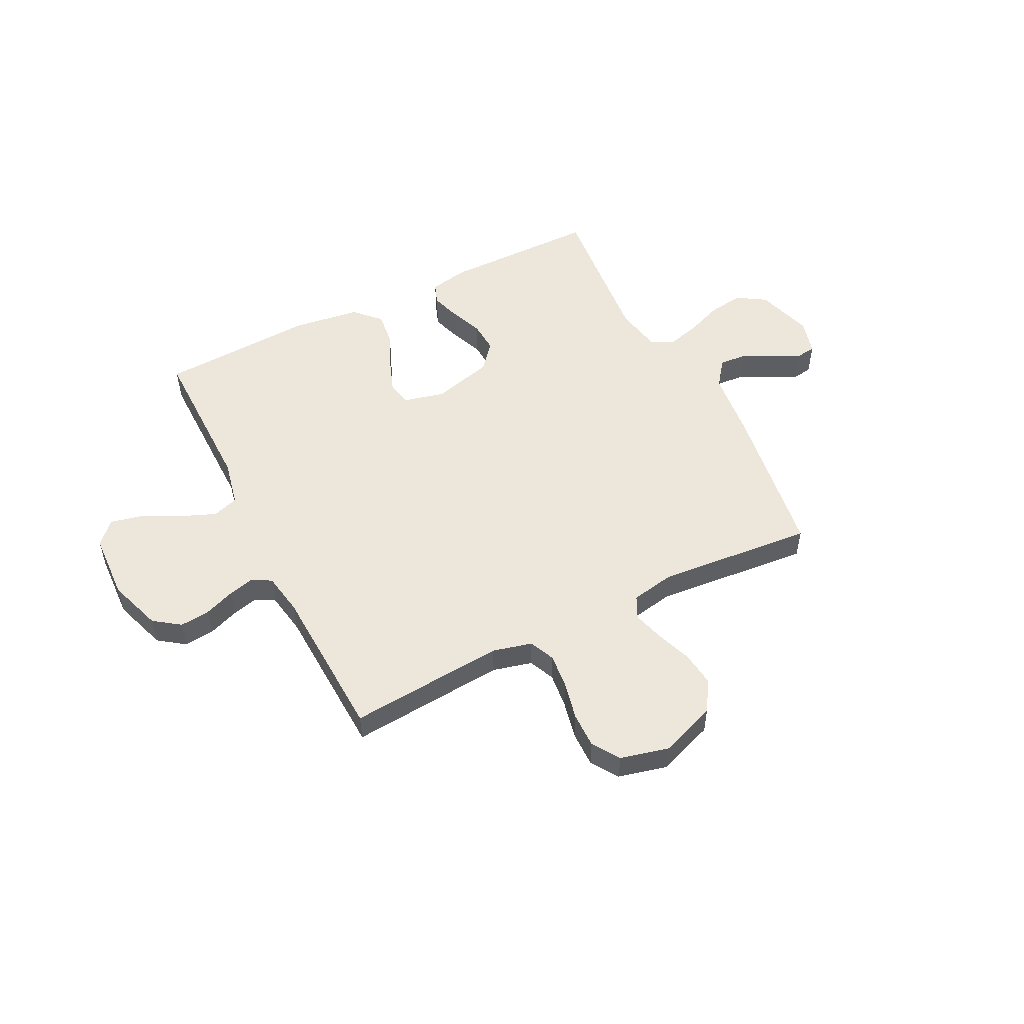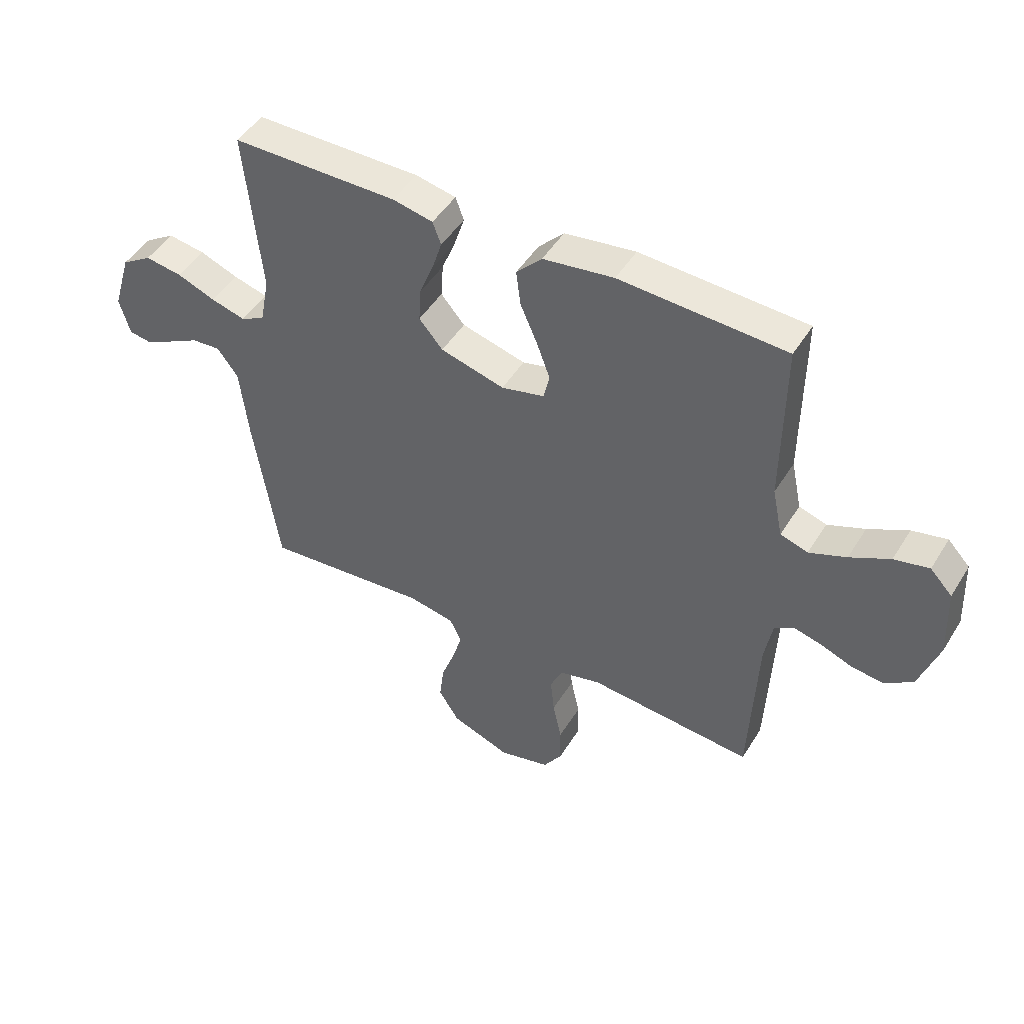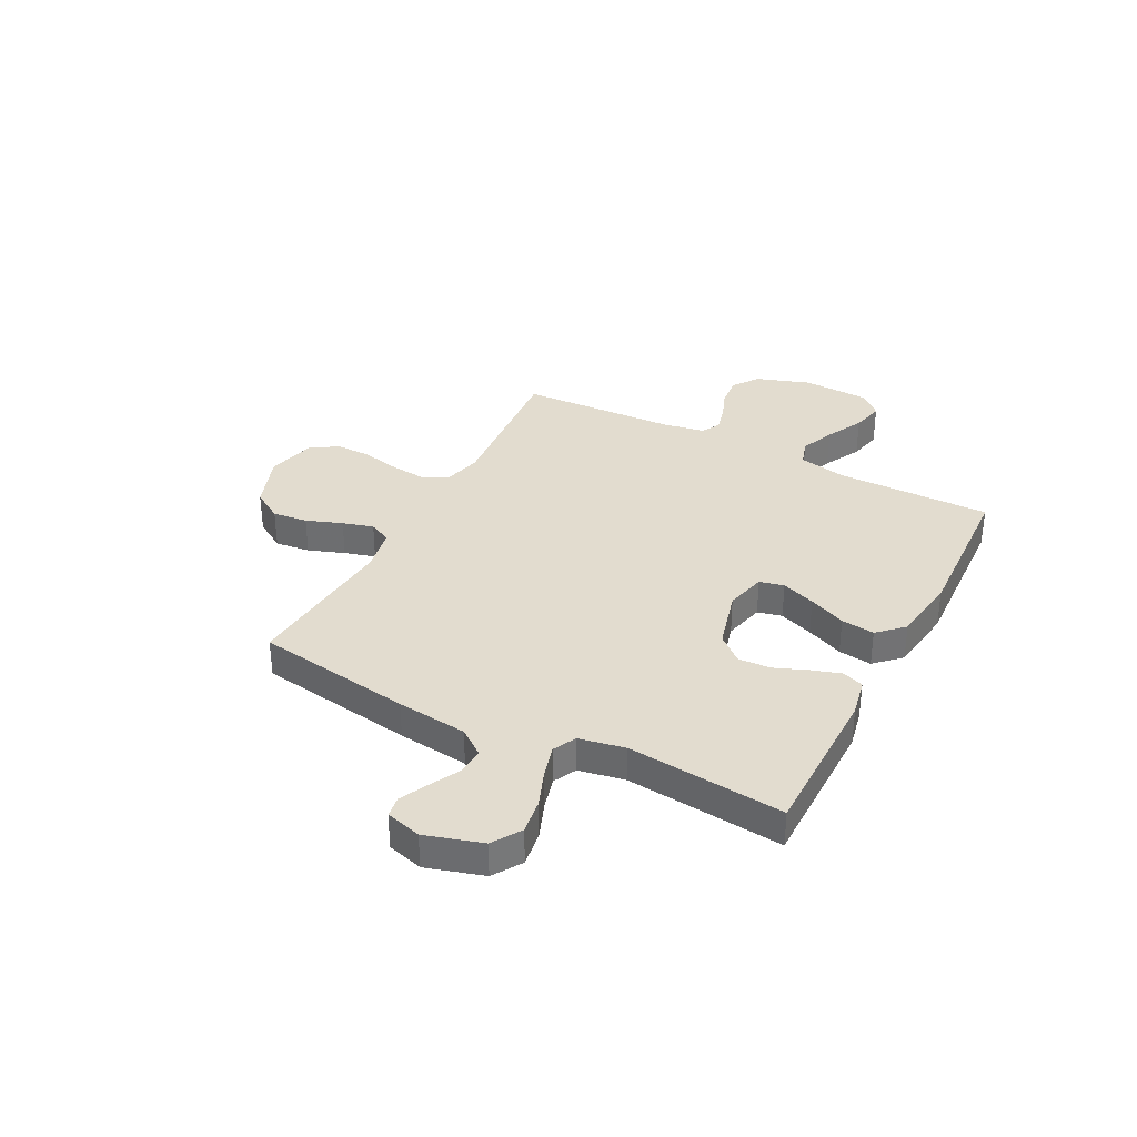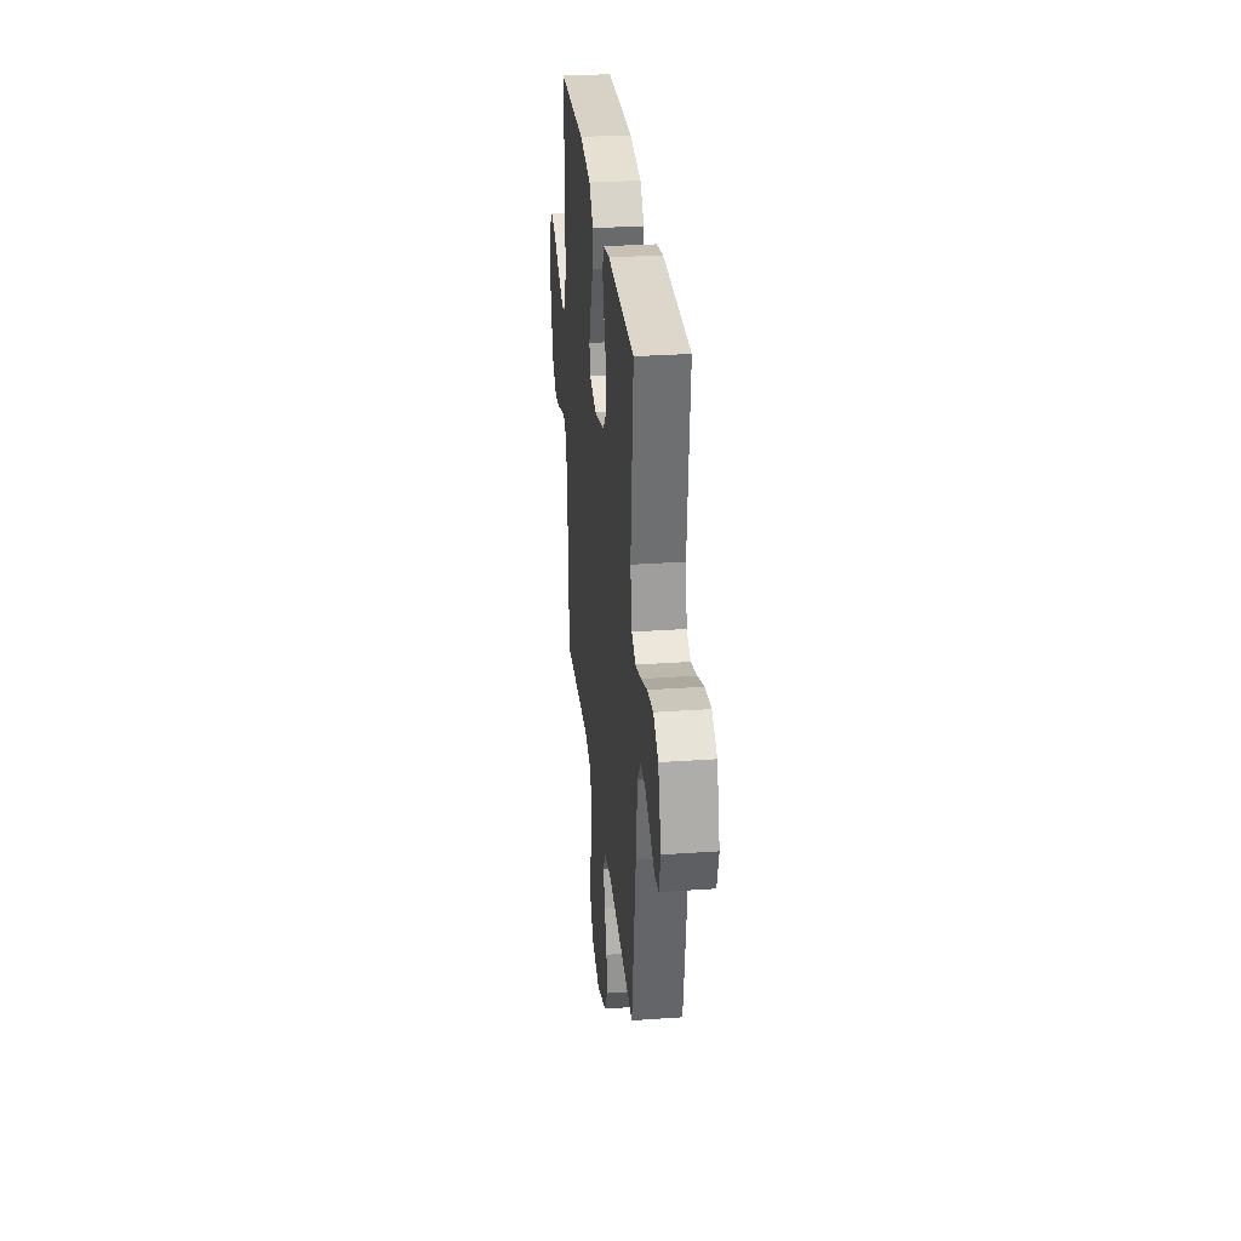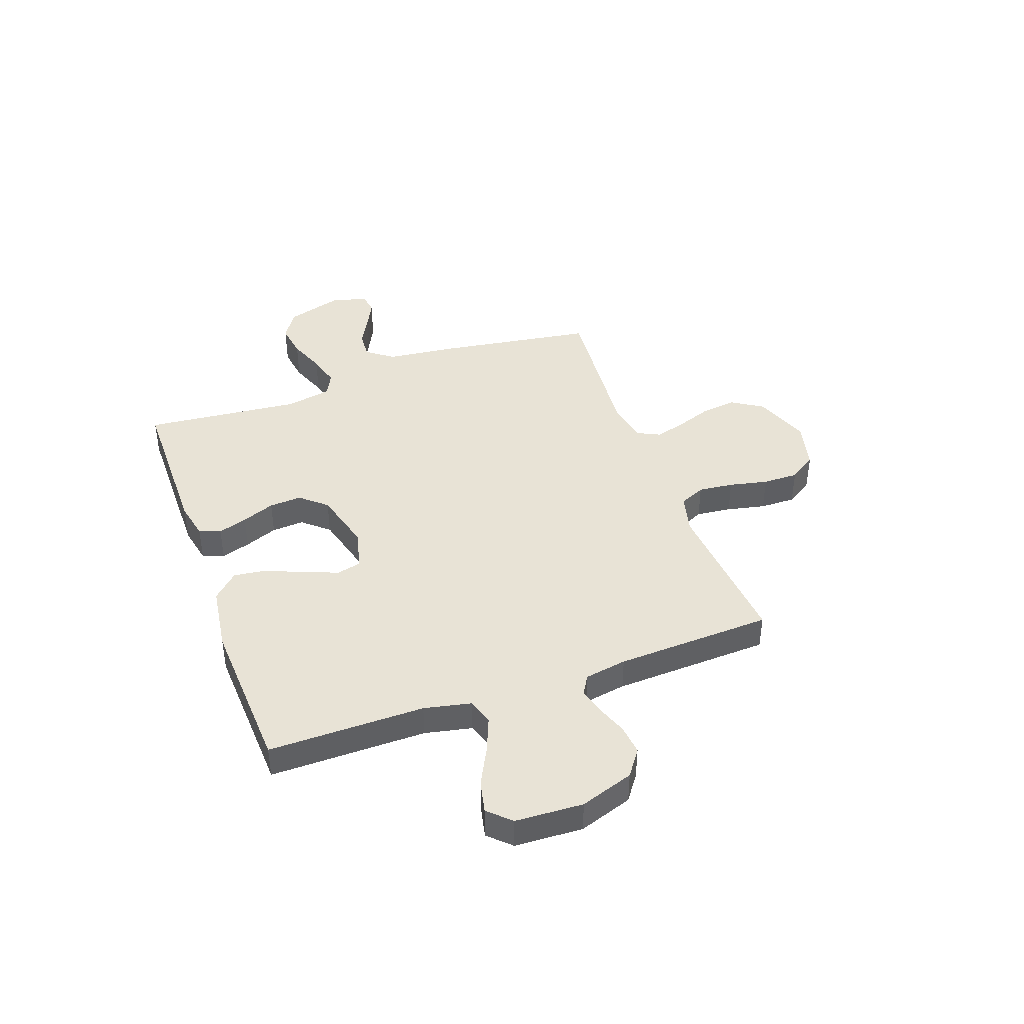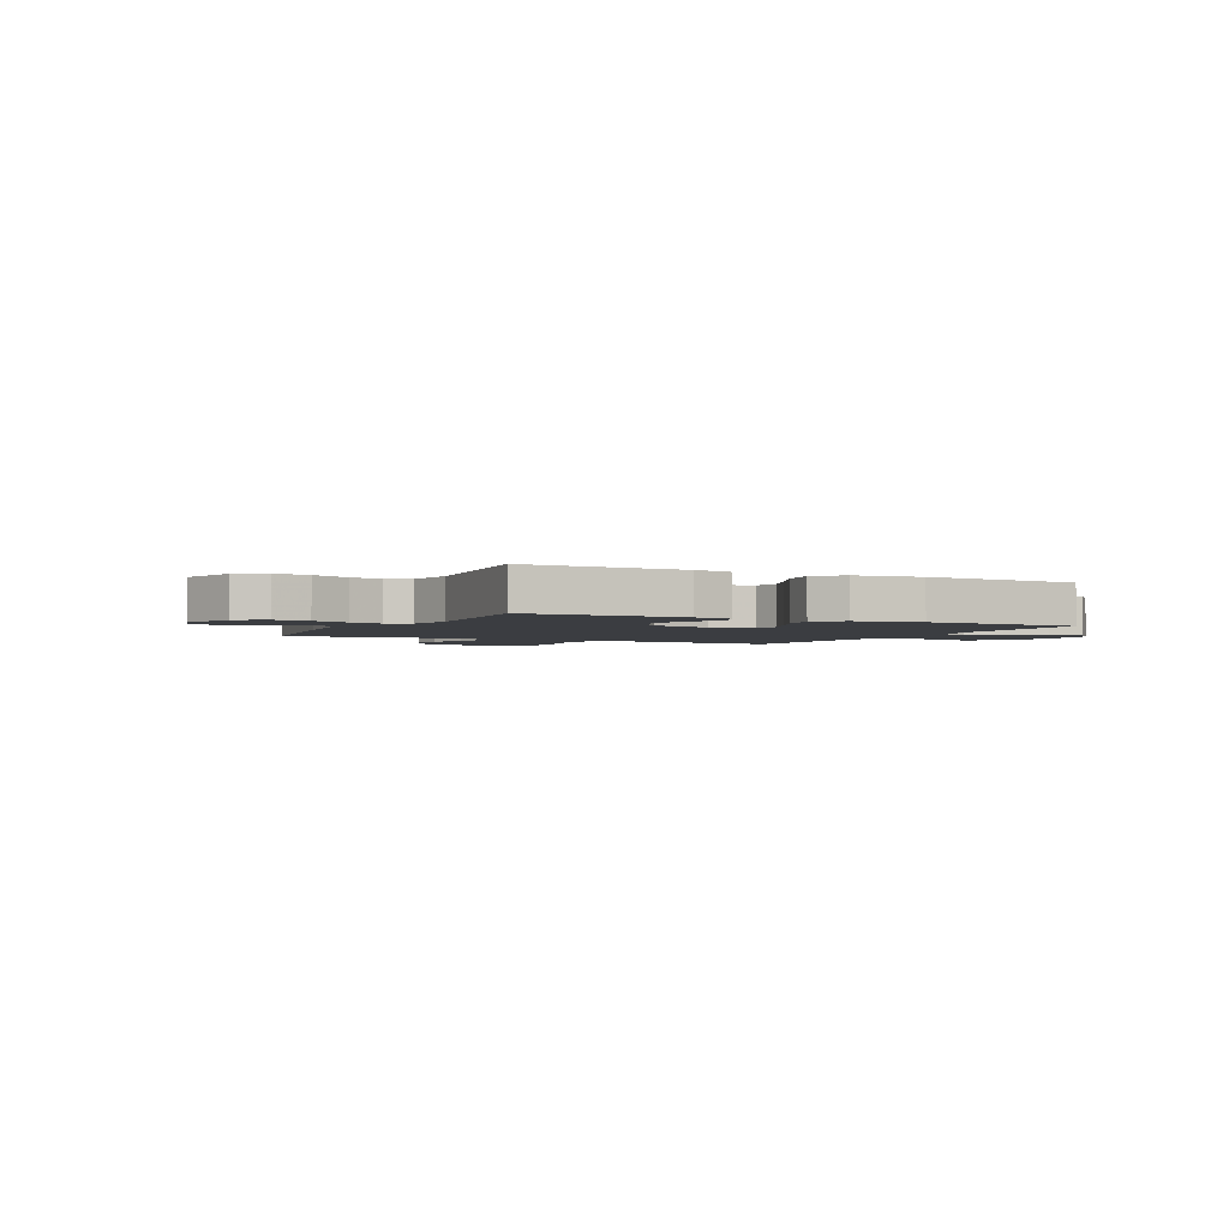
<metadata>
{"format":"obj","ext":"obj","renderer":"f3d","projection":"perspective","resolution":1024,"background":"white","views":[{"elev":52.1,"azim":153.3,"up":"+Y"},{"elev":47.5,"azim":30.3,"up":"+Z"},{"elev":34.6,"azim":-62.5,"up":"+Y"},{"elev":30.3,"azim":-95.8,"up":"+Z"},{"elev":41.9,"azim":70.3,"up":"+Y"},{"elev":-2.6,"azim":-26.6,"up":"+Y"}]}
</metadata>
<code>
v -0.5 0.07 -0.5
v -0.545 0.07 -0.2
v -0.56 0.07 -0.065
v -0.598 0.07 -0.014
v -0.65 0.07 -0.018
v -0.707 0.07 -0.048
v -0.76 0.07 -0.074
v -0.8 0.07 -0.068
v -0.819 0.07 0
v -0.786 0.07 0.109
v -0.731 0.07 0.144
v -0.664 0.07 0.134
v -0.594 0.07 0.107
v -0.532 0.07 0.09
v -0.488 0.07 0.112
v -0.471 0.07 0.2
v -0.5 0.07 0.5
v -0.2 0.07 0.501
v -0.127 0.07 0.486
v -0.112 0.07 0.445
v -0.13 0.07 0.389
v -0.155 0.07 0.326
v -0.159 0.07 0.264
v -0.116 0.07 0.214
v 0 0.07 0.183
v 0.078 0.07 0.202
v 0.089 0.07 0.249
v 0.065 0.07 0.314
v 0.034 0.07 0.385
v 0.026 0.07 0.449
v 0.072 0.07 0.497
v 0.2 0.07 0.515
v 0.5 0.07 0.5
v 0.498 0.07 0.2
v 0.517 0.07 0.11
v 0.567 0.07 0.094
v 0.634 0.07 0.121
v 0.706 0.07 0.158
v 0.769 0.07 0.172
v 0.809 0.07 0.13
v 0.815 0.07 0
v 0.78 0.07 -0.103
v 0.73 0.07 -0.139
v 0.672 0.07 -0.133
v 0.614 0.07 -0.111
v 0.563 0.07 -0.098
v 0.527 0.07 -0.119
v 0.513 0.07 -0.2
v 0.5 0.07 -0.5
v 0.2 0.07 -0.475
v 0.125 0.07 -0.494
v 0.103 0.07 -0.543
v 0.11 0.07 -0.61
v 0.126 0.07 -0.684
v 0.127 0.07 -0.752
v 0.093 0.07 -0.804
v 0 0.07 -0.827
v -0.108 0.07 -0.787
v -0.145 0.07 -0.728
v -0.137 0.07 -0.661
v -0.112 0.07 -0.592
v -0.095 0.07 -0.533
v -0.116 0.07 -0.49
v -0.2 0.07 -0.474
v -0.5 0 -0.5
v -0.545 0 -0.2
v -0.56 0 -0.065
v -0.598 0 -0.014
v -0.65 0 -0.018
v -0.707 0 -0.048
v -0.76 0 -0.074
v -0.8 0 -0.068
v -0.819 0 0
v -0.786 0 0.109
v -0.731 0 0.144
v -0.664 0 0.134
v -0.594 0 0.107
v -0.532 0 0.09
v -0.488 0 0.112
v -0.471 0 0.2
v -0.5 0 0.5
v -0.2 0 0.501
v -0.127 0 0.486
v -0.112 0 0.445
v -0.13 0 0.389
v -0.155 0 0.326
v -0.159 0 0.264
v -0.116 0 0.214
v 0 0 0.183
v 0.078 0 0.202
v 0.089 0 0.249
v 0.065 0 0.314
v 0.034 0 0.385
v 0.026 0 0.449
v 0.072 0 0.497
v 0.2 0 0.515
v 0.5 0 0.5
v 0.498 0 0.2
v 0.517 0 0.11
v 0.567 0 0.094
v 0.634 0 0.121
v 0.706 0 0.158
v 0.769 0 0.172
v 0.809 0 0.13
v 0.815 0 0
v 0.78 0 -0.103
v 0.73 0 -0.139
v 0.672 0 -0.133
v 0.614 0 -0.111
v 0.563 0 -0.098
v 0.527 0 -0.119
v 0.513 0 -0.2
v 0.5 0 -0.5
v 0.2 0 -0.475
v 0.125 0 -0.494
v 0.103 0 -0.543
v 0.11 0 -0.61
v 0.126 0 -0.684
v 0.127 0 -0.752
v 0.093 0 -0.804
v 0 0 -0.827
v -0.108 0 -0.787
v -0.145 0 -0.728
v -0.137 0 -0.661
v -0.112 0 -0.592
v -0.095 0 -0.533
v -0.116 0 -0.49
v -0.2 0 -0.474
f 58 59 60 61
f 58 61 62
f 57 58 62
f 56 57 62
f 53 54 55 56
f 52 53 56 62
f 51 52 62 63
f 48 49 50
f 47 48 50 51
f 42 43 44 45
f 42 45 46
f 41 42 46
f 40 41 46
f 37 38 39 40
f 36 37 40 46
f 35 36 46 47
f 31 32 33 34
f 28 29 30 31
f 27 28 31 34
f 26 27 34 35
f 19 20 21 22
f 17 18 19 22
f 16 17 22 23
f 15 16 23 24
f 10 11 12 13
f 10 13 14
f 9 10 14
f 8 9 14
f 5 6 7 8
f 5 8 14 15
f 64 1 2 3
f 64 3 4
f 63 64 4
f 51 63 4
f 47 51 4
f 25 26 35 47
f 25 47 4
f 15 24 25
f 4 5 15 25
f 125 124 123 122
f 126 125 122
f 126 122 121
f 126 121 120
f 120 119 118 117
f 126 120 117 116
f 127 126 116 115
f 114 113 112
f 115 114 112 111
f 109 108 107 106
f 110 109 106
f 110 106 105
f 110 105 104
f 104 103 102 101
f 110 104 101 100
f 111 110 100 99
f 98 97 96 95
f 95 94 93 92
f 98 95 92 91
f 99 98 91 90
f 86 85 84 83
f 86 83 82 81
f 87 86 81 80
f 88 87 80 79
f 77 76 75 74
f 78 77 74
f 78 74 73
f 78 73 72
f 72 71 70 69
f 79 78 72 69
f 67 66 65 128
f 68 67 128
f 68 128 127
f 68 127 115
f 68 115 111
f 111 99 90 89
f 68 111 89
f 89 88 79
f 89 79 69 68
f 1 65 66 2
f 2 66 67 3
f 3 67 68 4
f 4 68 69 5
f 5 69 70 6
f 6 70 71 7
f 7 71 72 8
f 8 72 73 9
f 9 73 74 10
f 10 74 75 11
f 11 75 76 12
f 12 76 77 13
f 13 77 78 14
f 14 78 79 15
f 15 79 80 16
f 16 80 81 17
f 17 81 82 18
f 18 82 83 19
f 19 83 84 20
f 20 84 85 21
f 21 85 86 22
f 22 86 87 23
f 23 87 88 24
f 24 88 89 25
f 25 89 90 26
f 26 90 91 27
f 27 91 92 28
f 28 92 93 29
f 29 93 94 30
f 30 94 95 31
f 31 95 96 32
f 32 96 97 33
f 33 97 98 34
f 34 98 99 35
f 35 99 100 36
f 36 100 101 37
f 37 101 102 38
f 38 102 103 39
f 39 103 104 40
f 40 104 105 41
f 41 105 106 42
f 42 106 107 43
f 43 107 108 44
f 44 108 109 45
f 45 109 110 46
f 46 110 111 47
f 47 111 112 48
f 48 112 113 49
f 49 113 114 50
f 50 114 115 51
f 51 115 116 52
f 52 116 117 53
f 53 117 118 54
f 54 118 119 55
f 55 119 120 56
f 56 120 121 57
f 57 121 122 58
f 58 122 123 59
f 59 123 124 60
f 60 124 125 61
f 61 125 126 62
f 62 126 127 63
f 63 127 128 64
f 64 128 65 1

</code>
